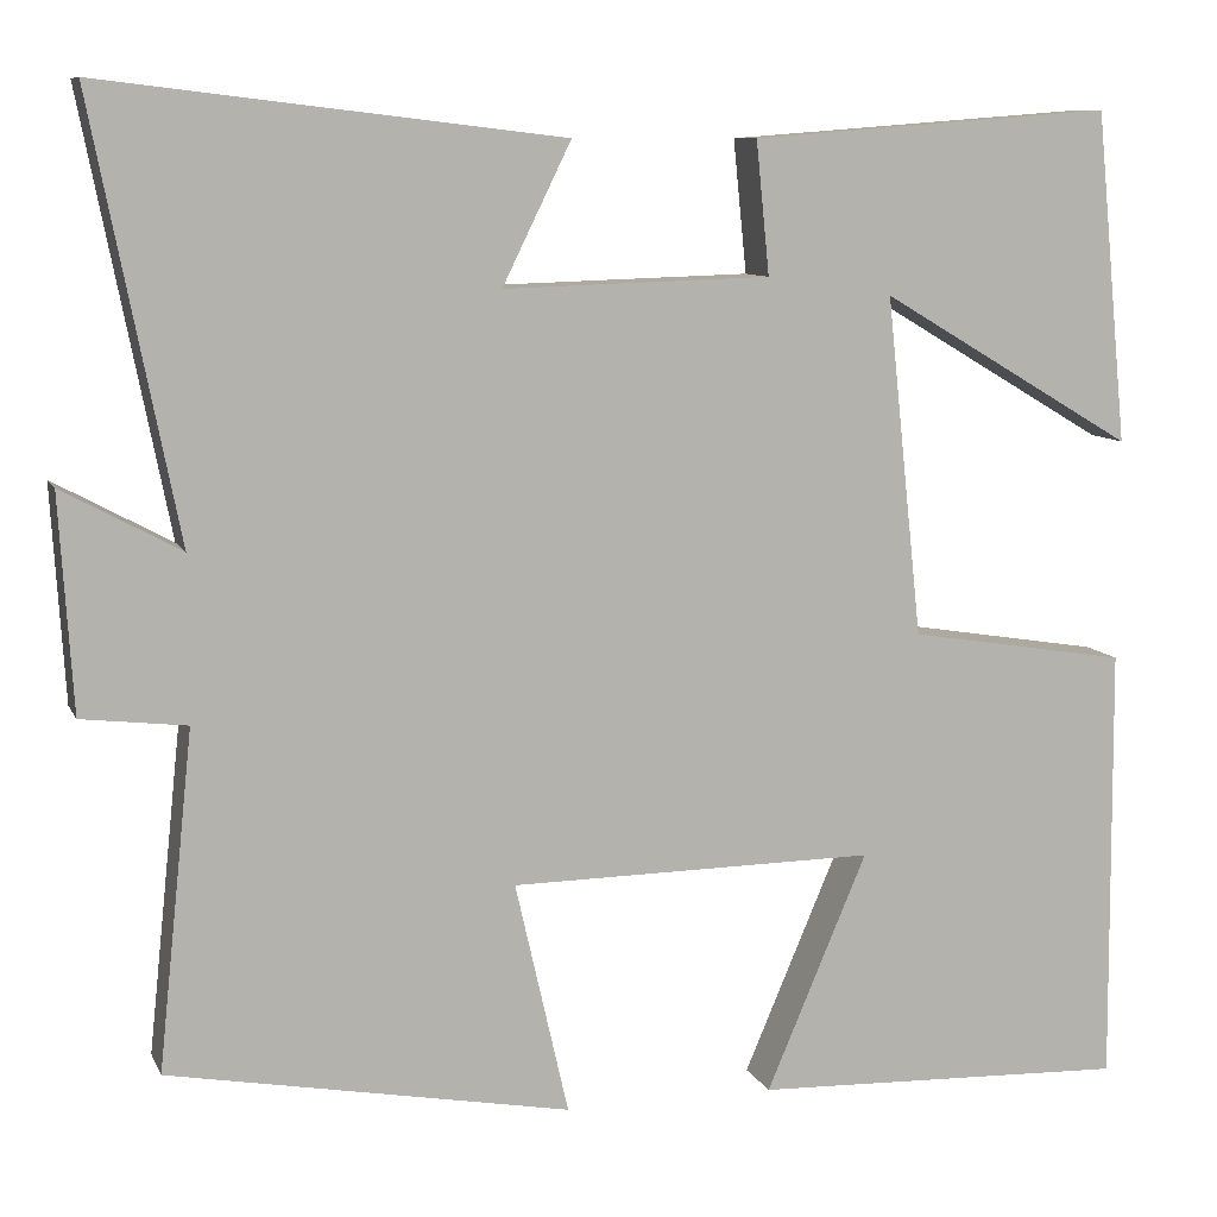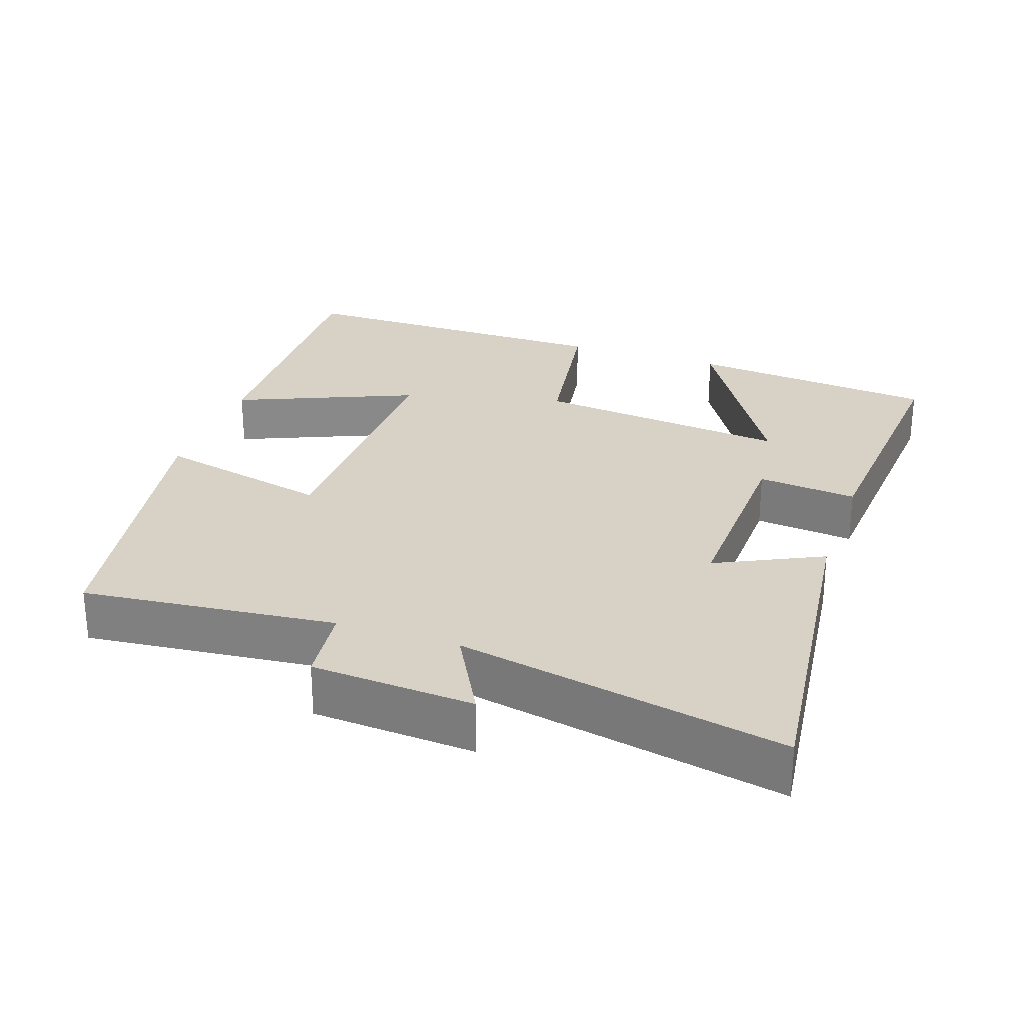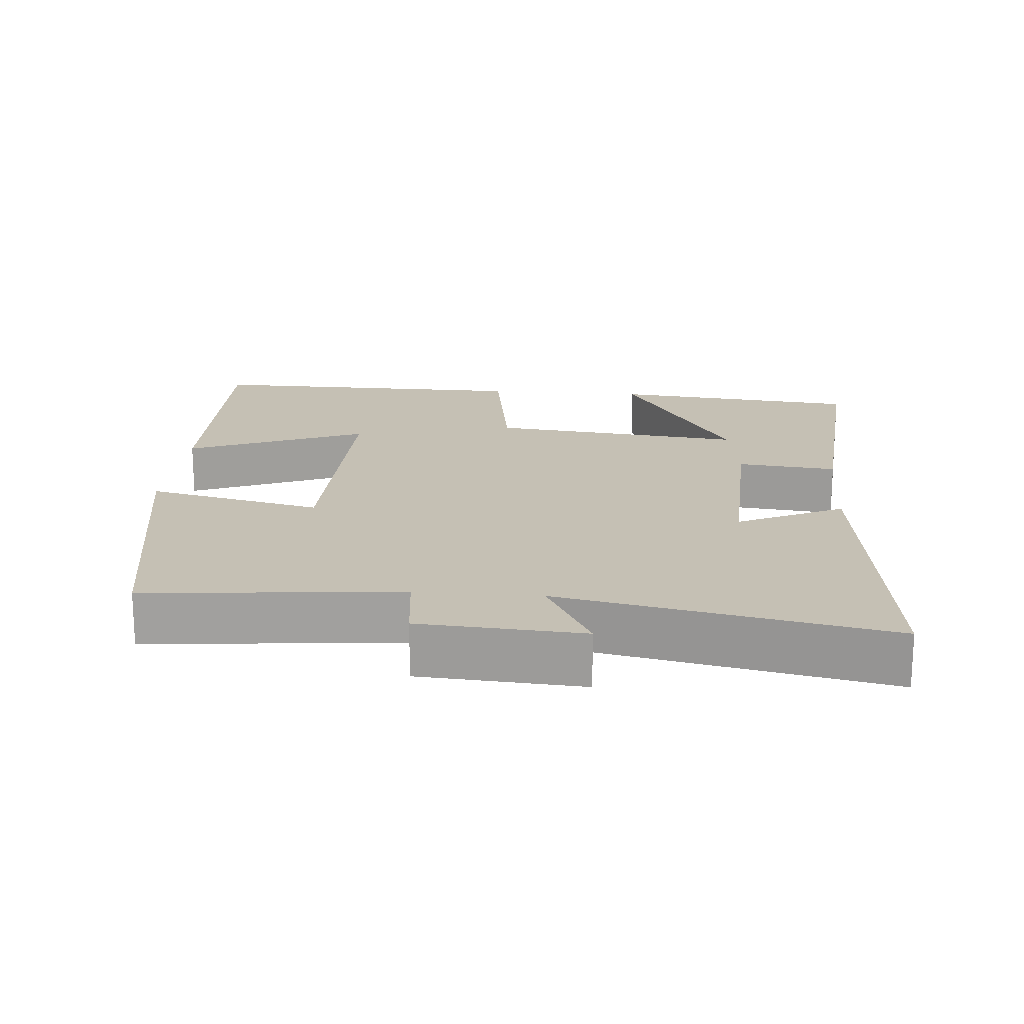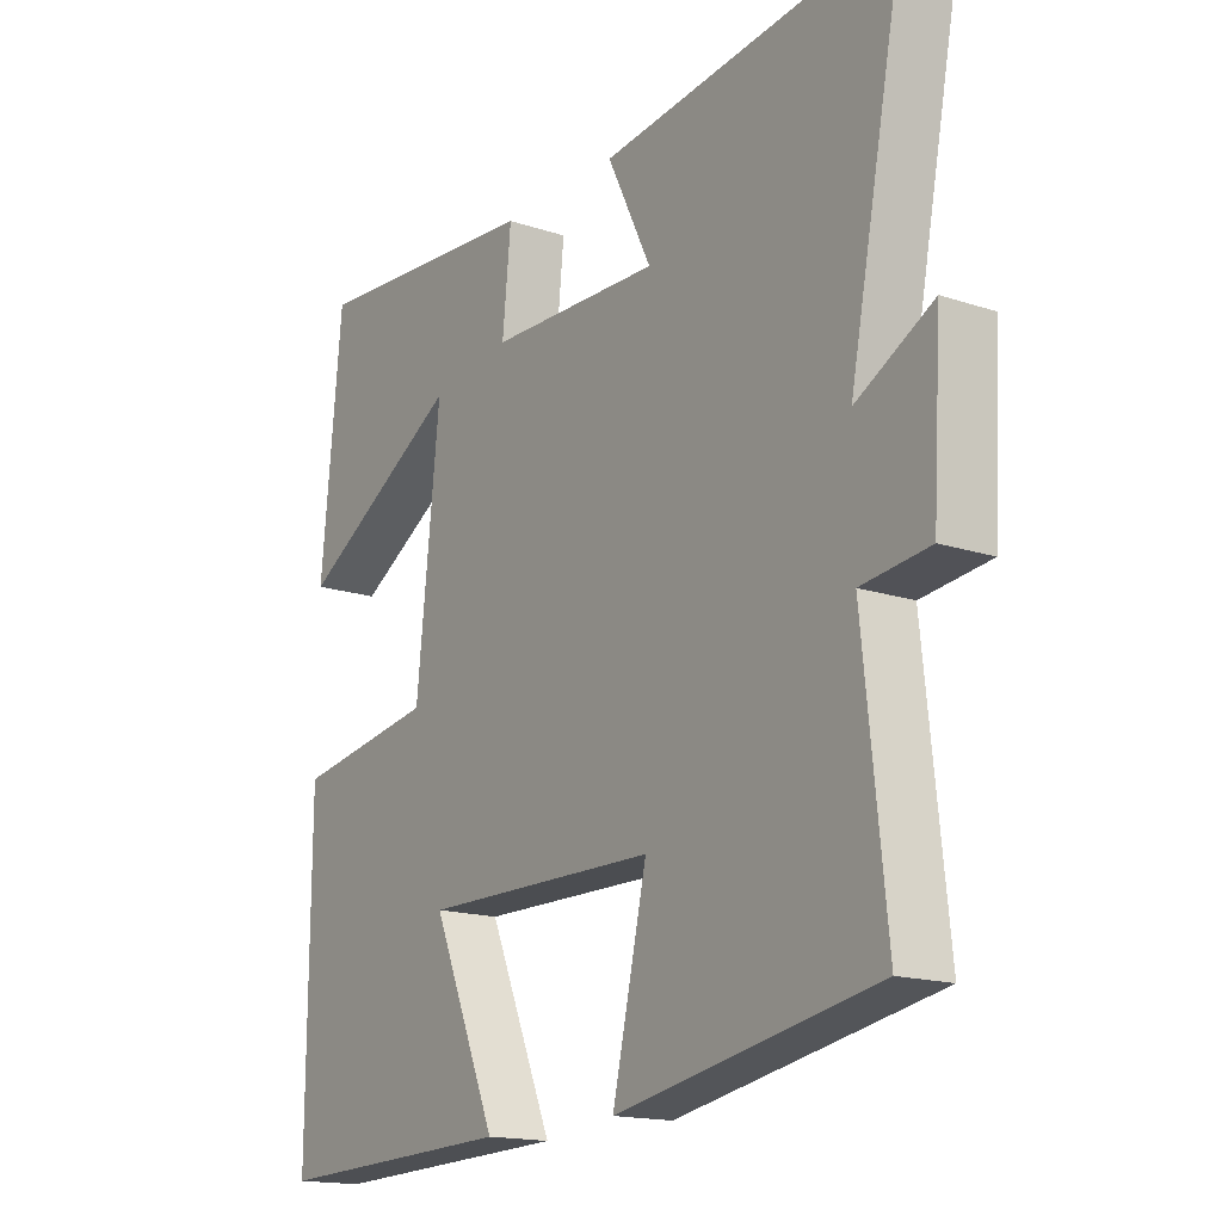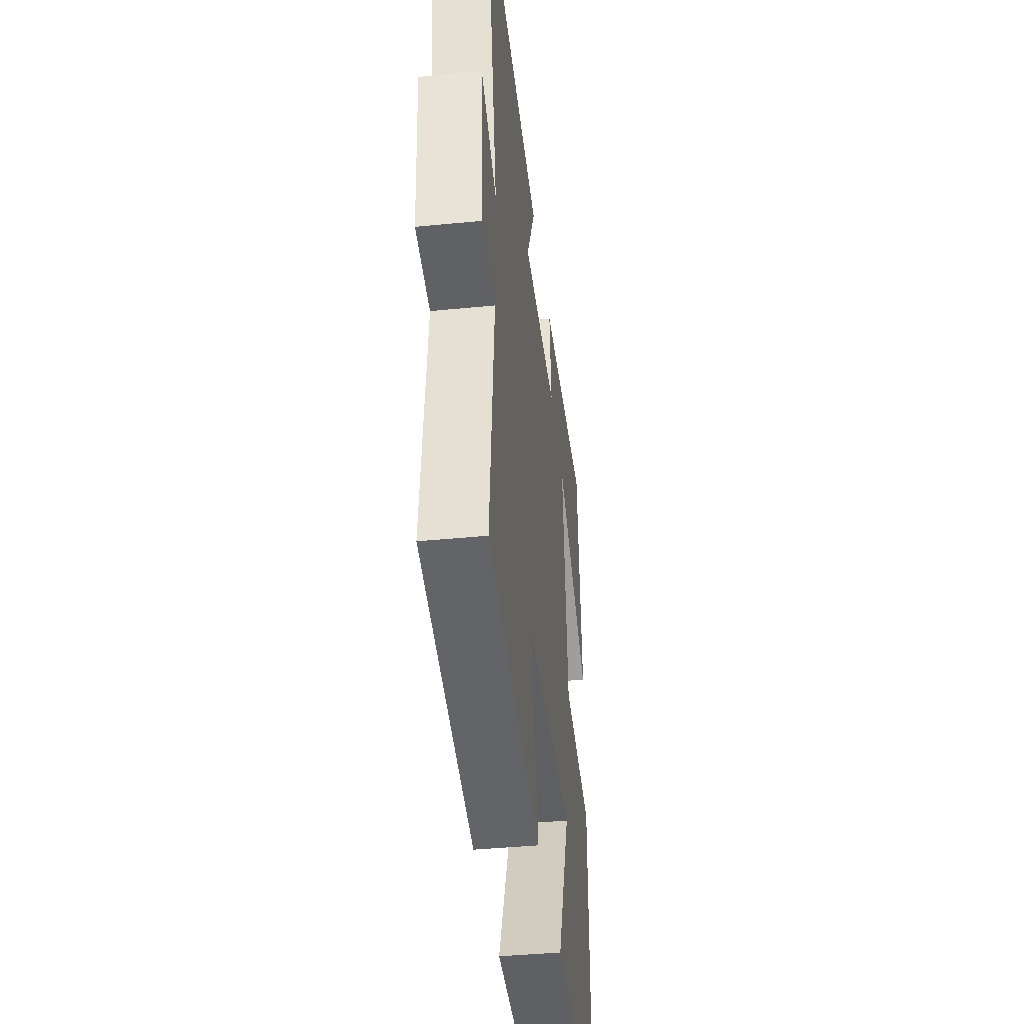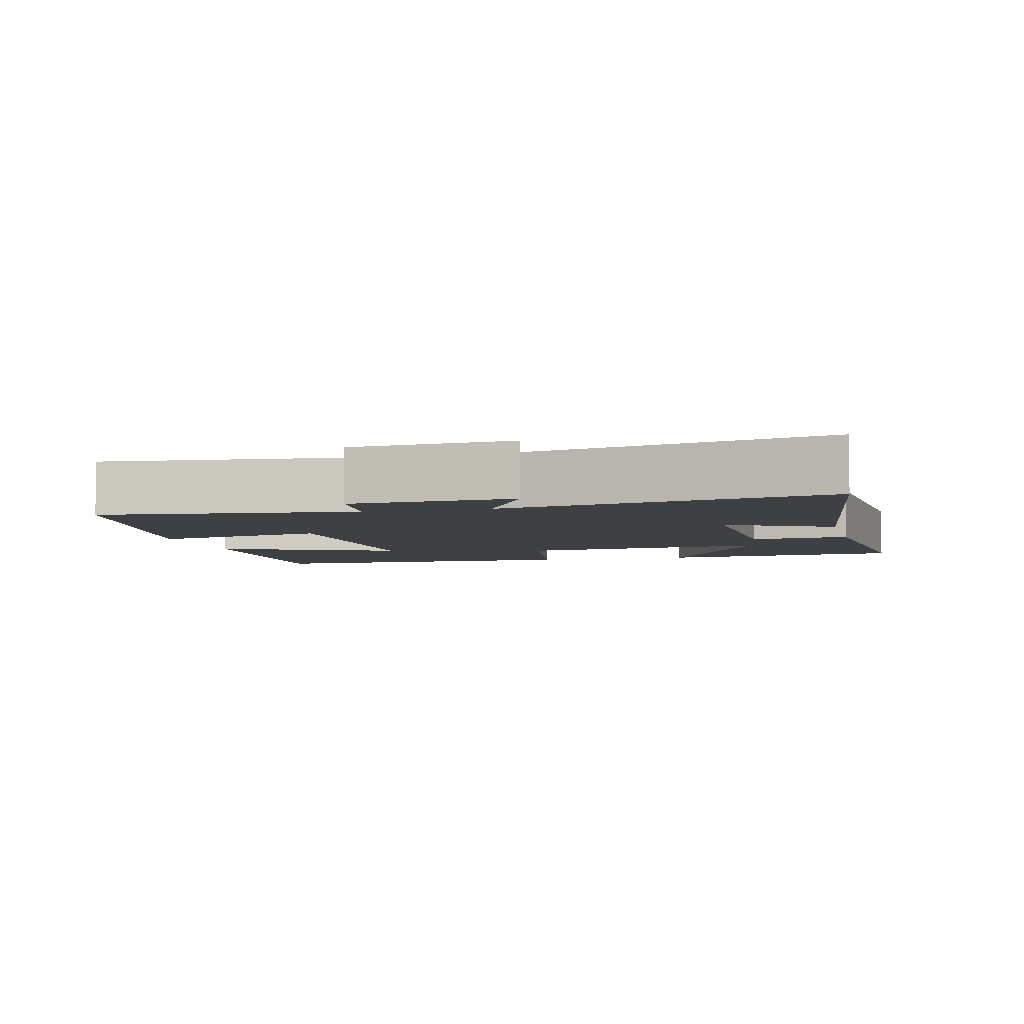
<metadata>
{"format":"obj","ext":"obj","renderer":"f3d","projection":"perspective","resolution":1024,"background":"white","views":[{"elev":9.2,"azim":-16.8,"up":"+Z"},{"elev":27.2,"azim":-70.9,"up":"+Y"},{"elev":18.3,"azim":-84.9,"up":"+Y"},{"elev":-16.3,"azim":-124.3,"up":"+Z"},{"elev":-40.9,"azim":-83.1,"up":"+Z"},{"elev":-5.0,"azim":-76.2,"up":"+Y"}]}
</metadata>
<code>
v 0.503 0.07 -0.514
v 0.107 0.07 -0.5
v 0.213 0.07 -0.251
v -0.171 0.07 -0.255
v -0.115 0.07 -0.5
v -0.537 0.07 -0.422
v -0.5 0.07 -0.069
v -0.61 0.07 -0.056
v -0.624 0.07 0.17
v -0.5 0.07 0.103
v -0.59 0.07 0.557
v -0.109 0.07 0.5
v -0.181 0.07 0.353
v 0.099 0.07 0.361
v 0.085 0.07 0.5
v 0.466 0.07 0.529
v 0.5 0.07 0.181
v 0.232 0.07 0.34
v 0.27 0.07 -0.016
v 0.5 0.07 -0.053
v 0.503 0 -0.514
v 0.107 0 -0.5
v 0.213 0 -0.251
v -0.171 0 -0.255
v -0.115 0 -0.5
v -0.537 0 -0.422
v -0.5 0 -0.069
v -0.61 0 -0.056
v -0.624 0 0.17
v -0.5 0 0.103
v -0.59 0 0.557
v -0.109 0 0.5
v -0.181 0 0.353
v 0.099 0 0.361
v 0.085 0 0.5
v 0.466 0 0.529
v 0.5 0 0.181
v 0.232 0 0.34
v 0.27 0 -0.016
v 0.5 0 -0.053
f 19 20 1
f 15 16 17 18
f 14 15 18 19
f 13 14 19
f 10 11 12 13
f 10 13 19
f 7 8 9 10
f 7 10 19
f 4 5 6 7
f 3 4 7 19
f 1 2 3
f 1 3 19
f 21 40 39
f 38 37 36 35
f 39 38 35 34
f 39 34 33
f 33 32 31 30
f 39 33 30
f 30 29 28 27
f 39 30 27
f 27 26 25 24
f 39 27 24 23
f 23 22 21
f 39 23 21
f 1 21 22 2
f 2 22 23 3
f 3 23 24 4
f 4 24 25 5
f 5 25 26 6
f 6 26 27 7
f 7 27 28 8
f 8 28 29 9
f 9 29 30 10
f 10 30 31 11
f 11 31 32 12
f 12 32 33 13
f 13 33 34 14
f 14 34 35 15
f 15 35 36 16
f 16 36 37 17
f 17 37 38 18
f 18 38 39 19
f 19 39 40 20
f 20 40 21 1

</code>
